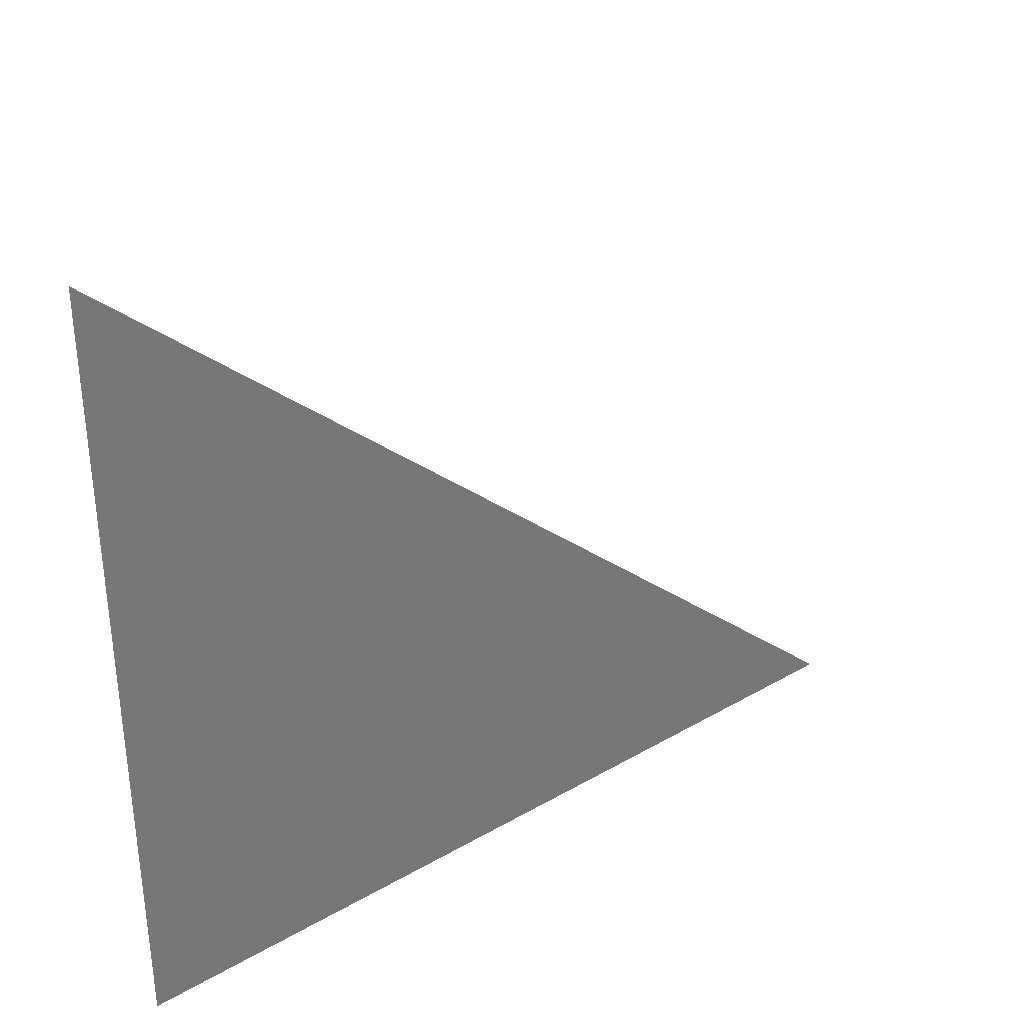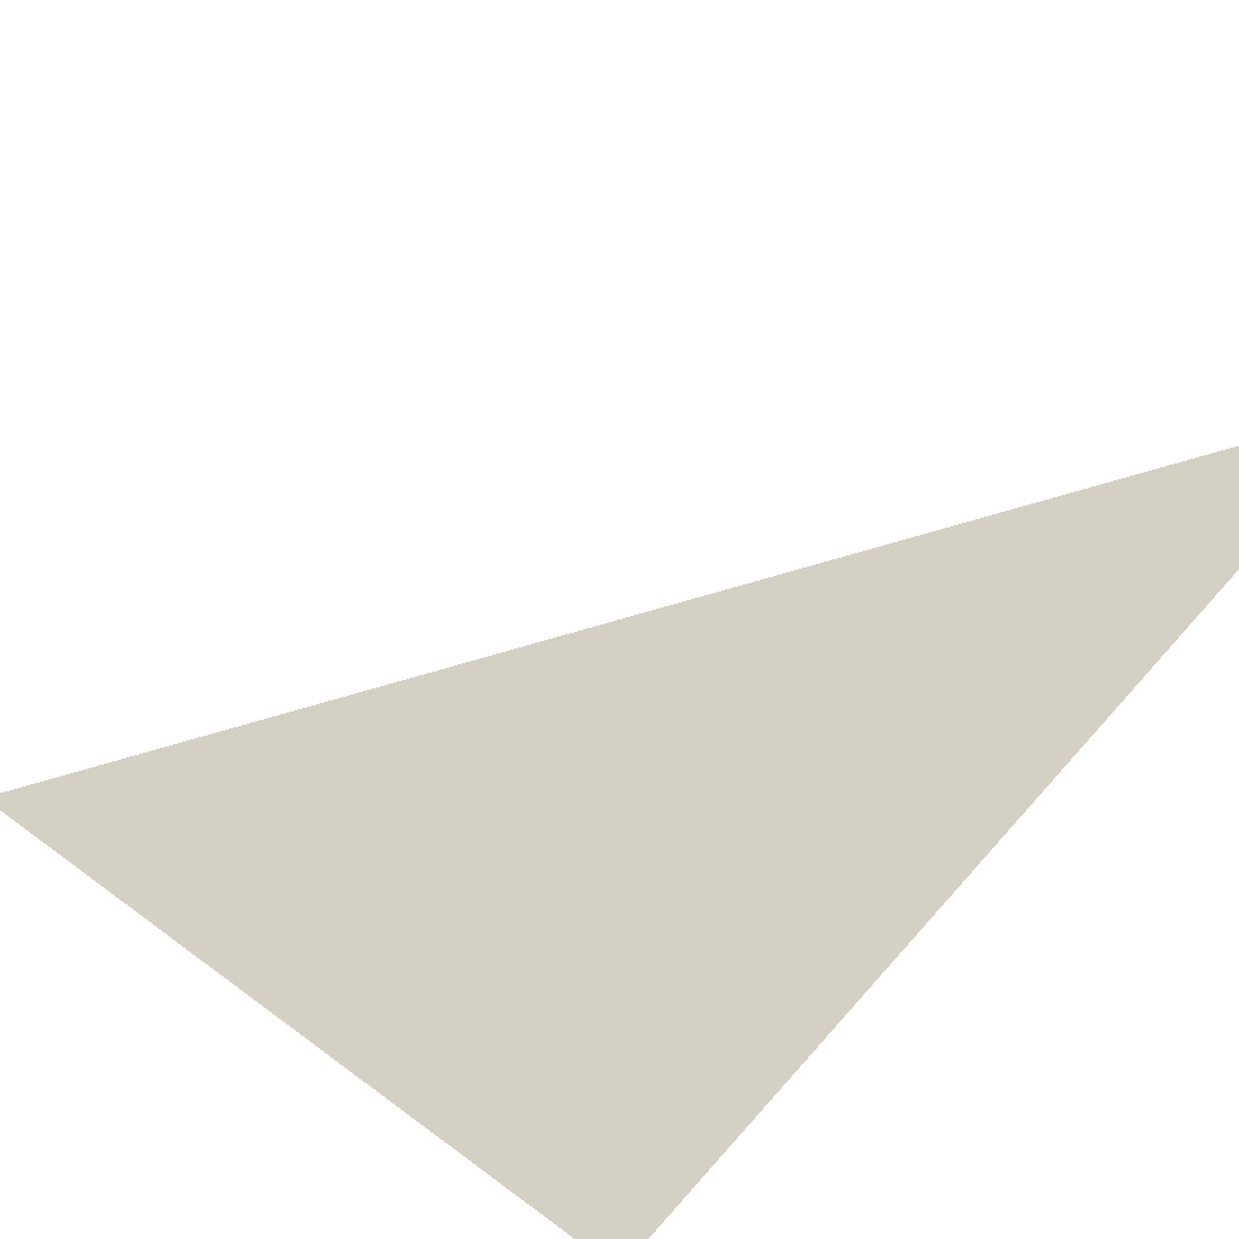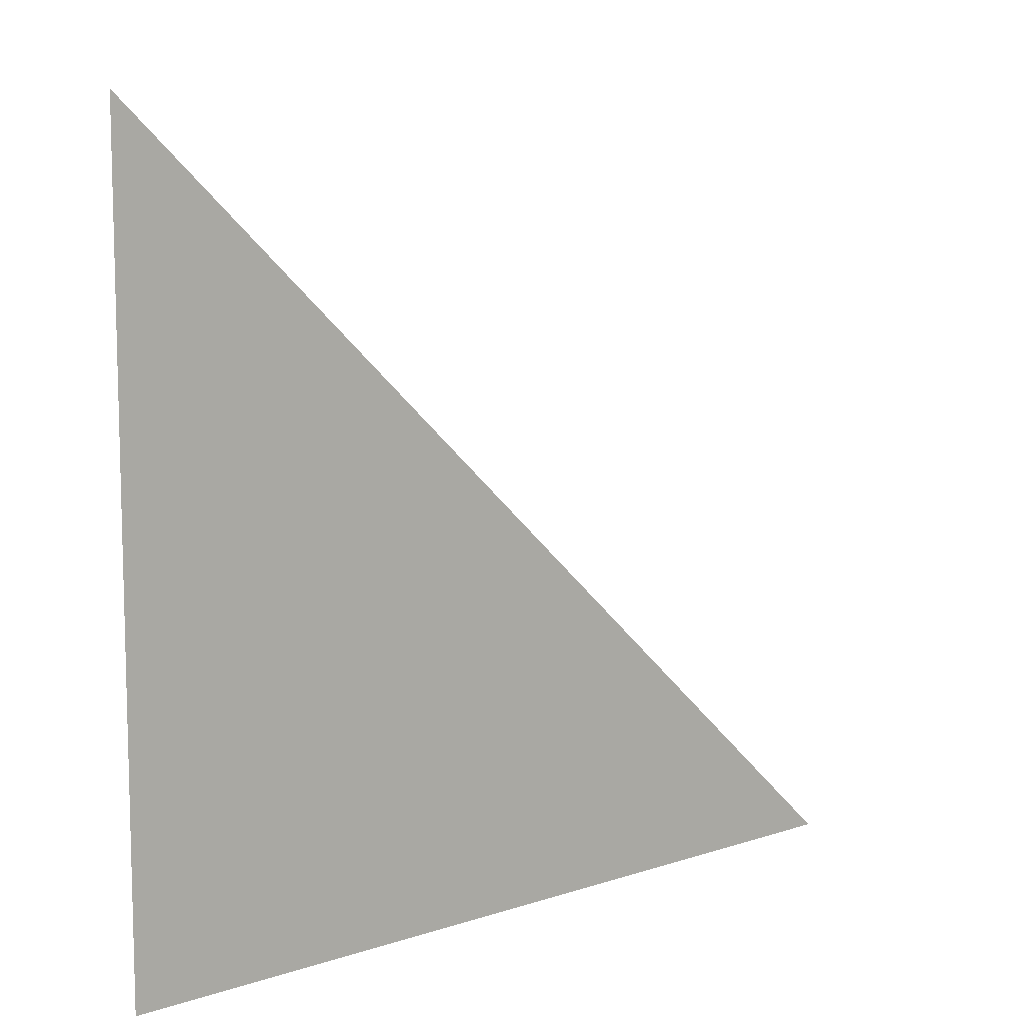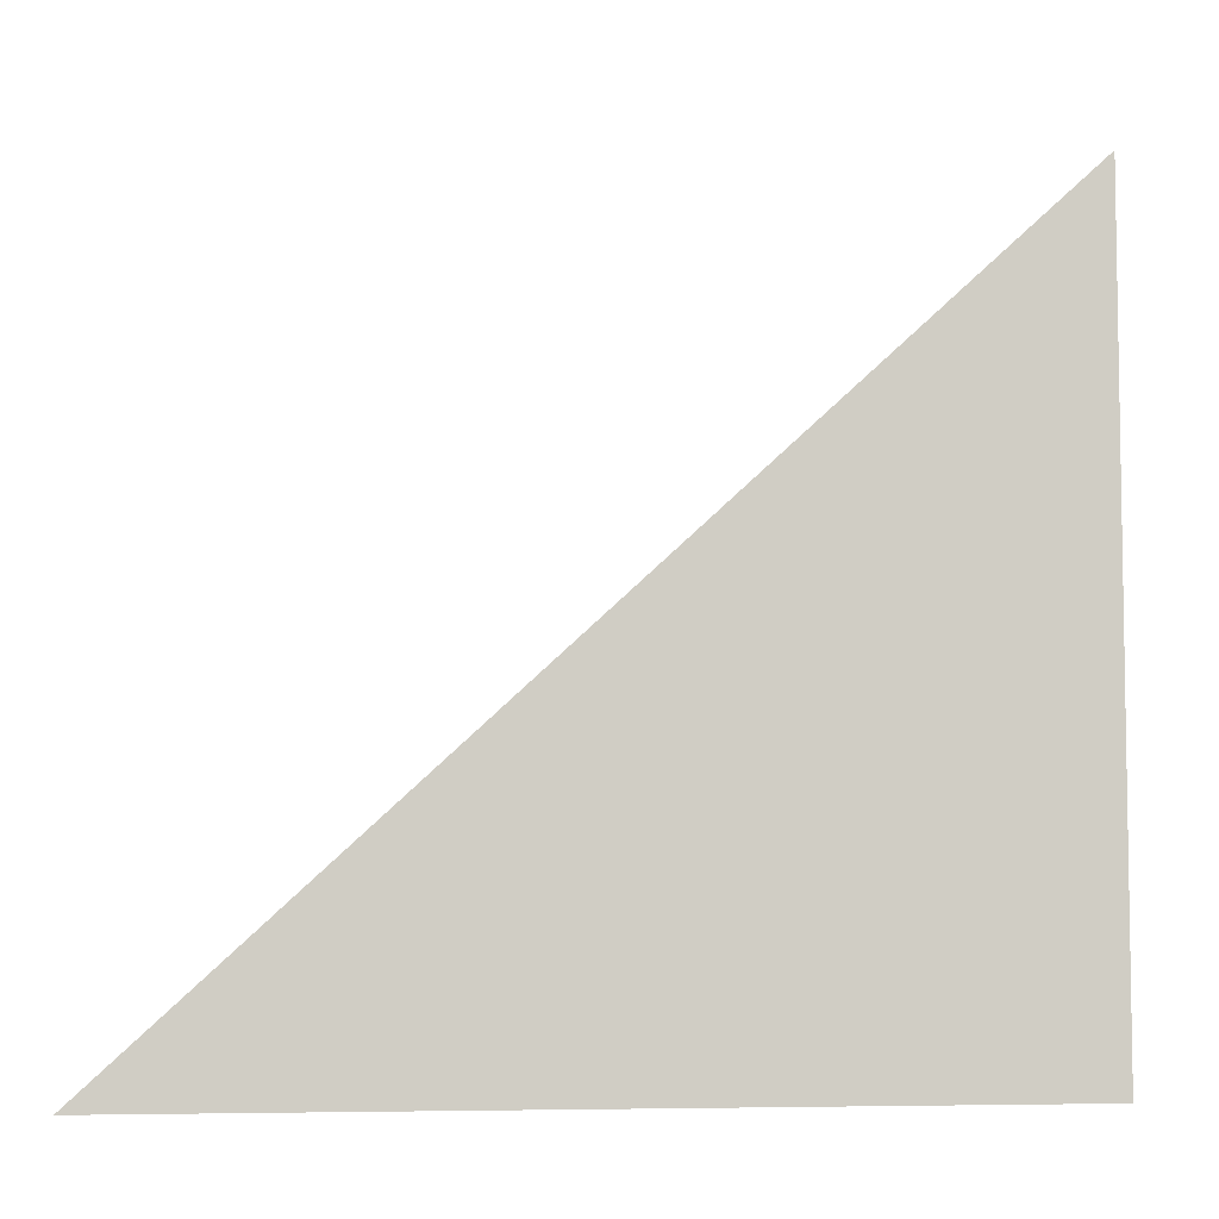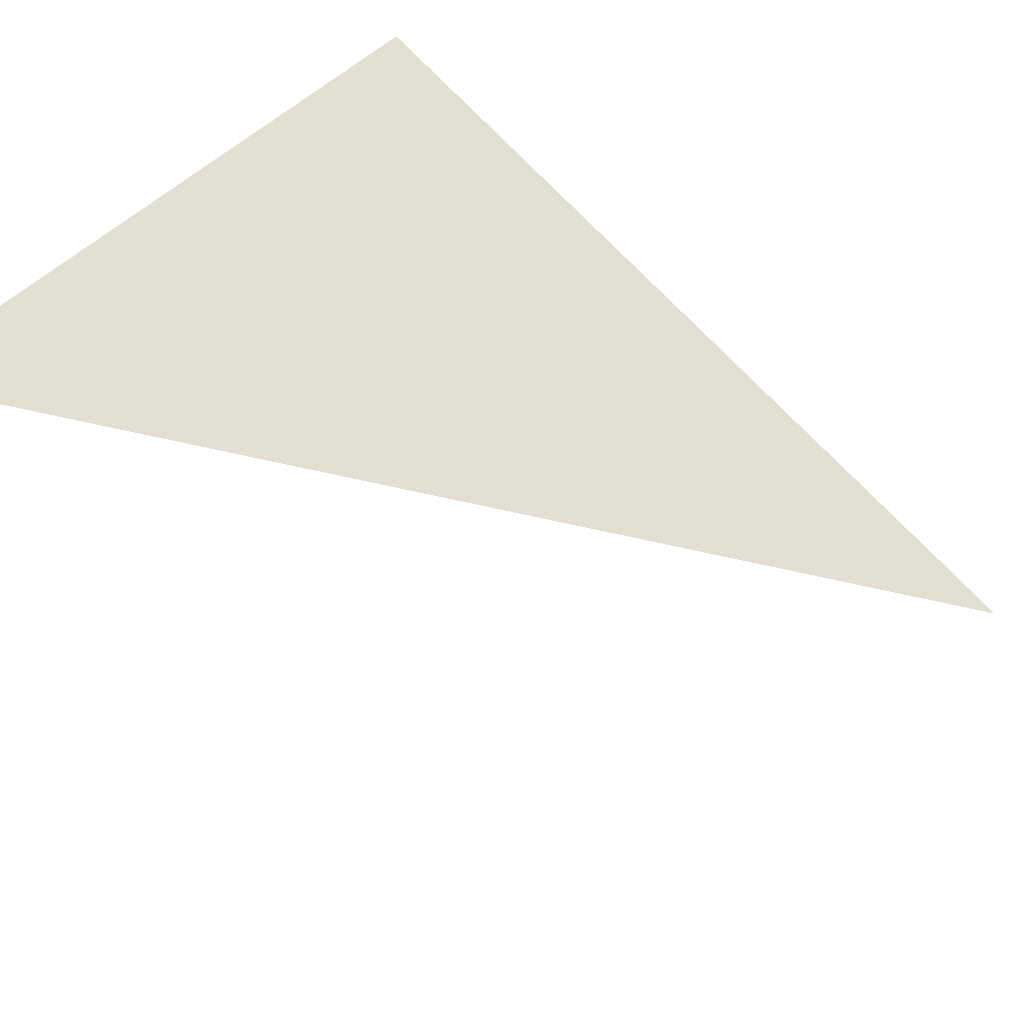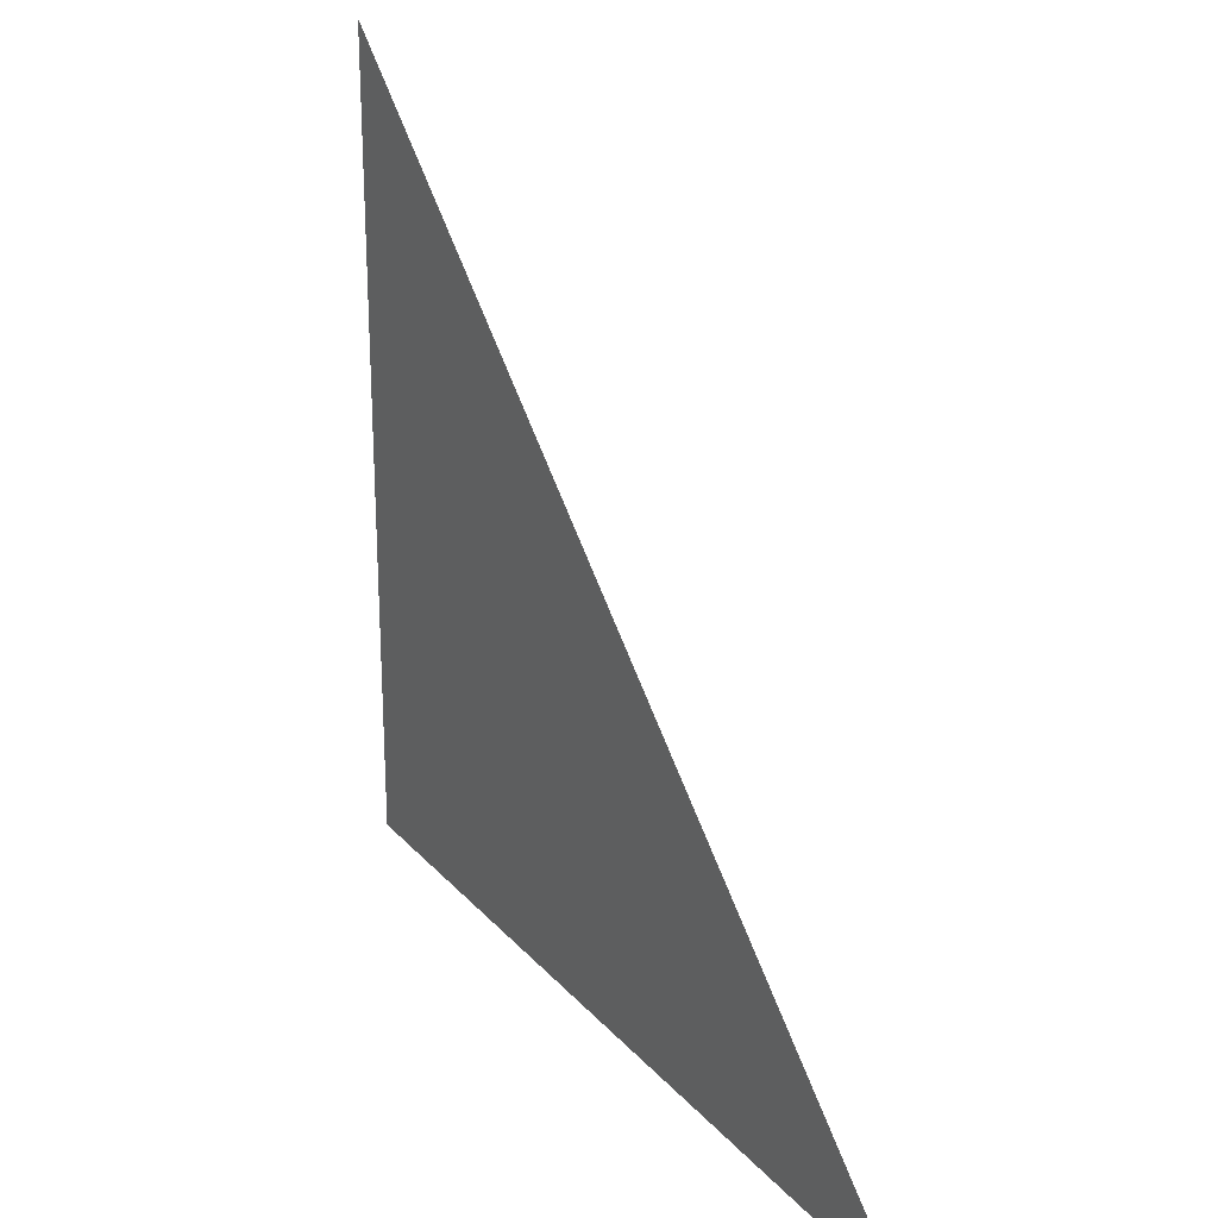
<metadata>
{"format":"obj","ext":"obj","renderer":"f3d","projection":"perspective","resolution":1024,"background":"white","views":[{"elev":35.0,"azim":-72.6,"up":"+Z"},{"elev":68.4,"azim":-138.3,"up":"+Y"},{"elev":9.6,"azim":-75.7,"up":"+Z"},{"elev":-6.1,"azim":136.1,"up":"+Z"},{"elev":33.9,"azim":28.6,"up":"+Y"},{"elev":23.9,"azim":24.6,"up":"+Z"}]}
</metadata>
<code>
o #ID602
v 0.008851 -0.5742 0.04905
v -0.01741 -0.5558 0.04905
v -0.01741 -0.5558 0.07855
v -0.01741 -0.5558 0.07855
v -0.01741 -0.5558 0.04905
v 0.008851 -0.5742 0.04905
f 1 2 3
f 4 5 6

</code>
